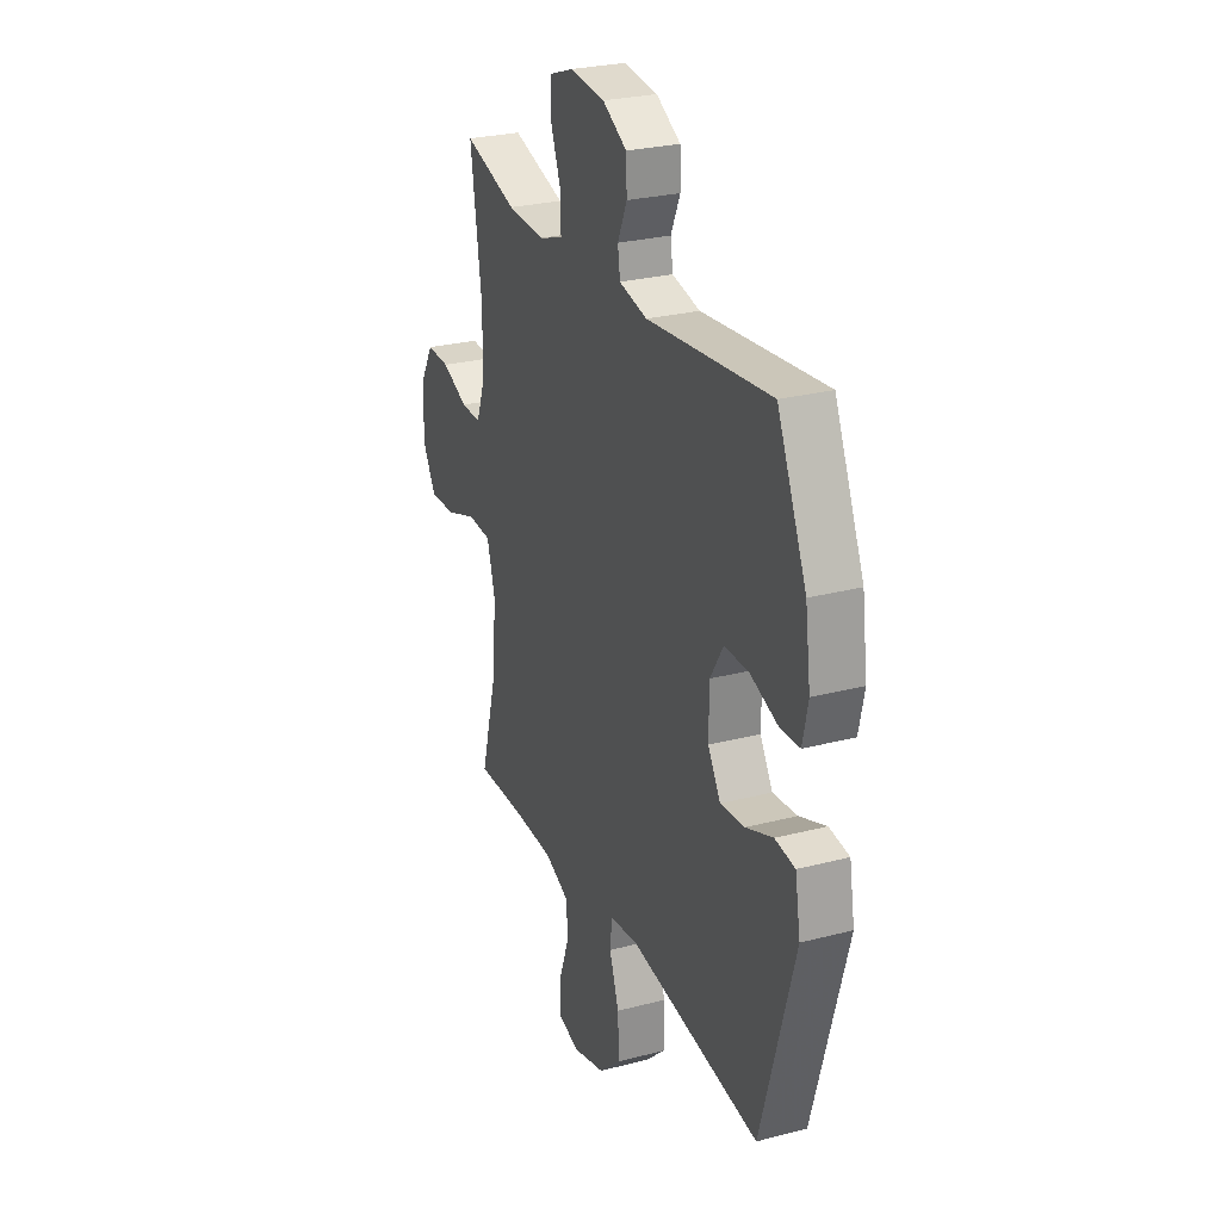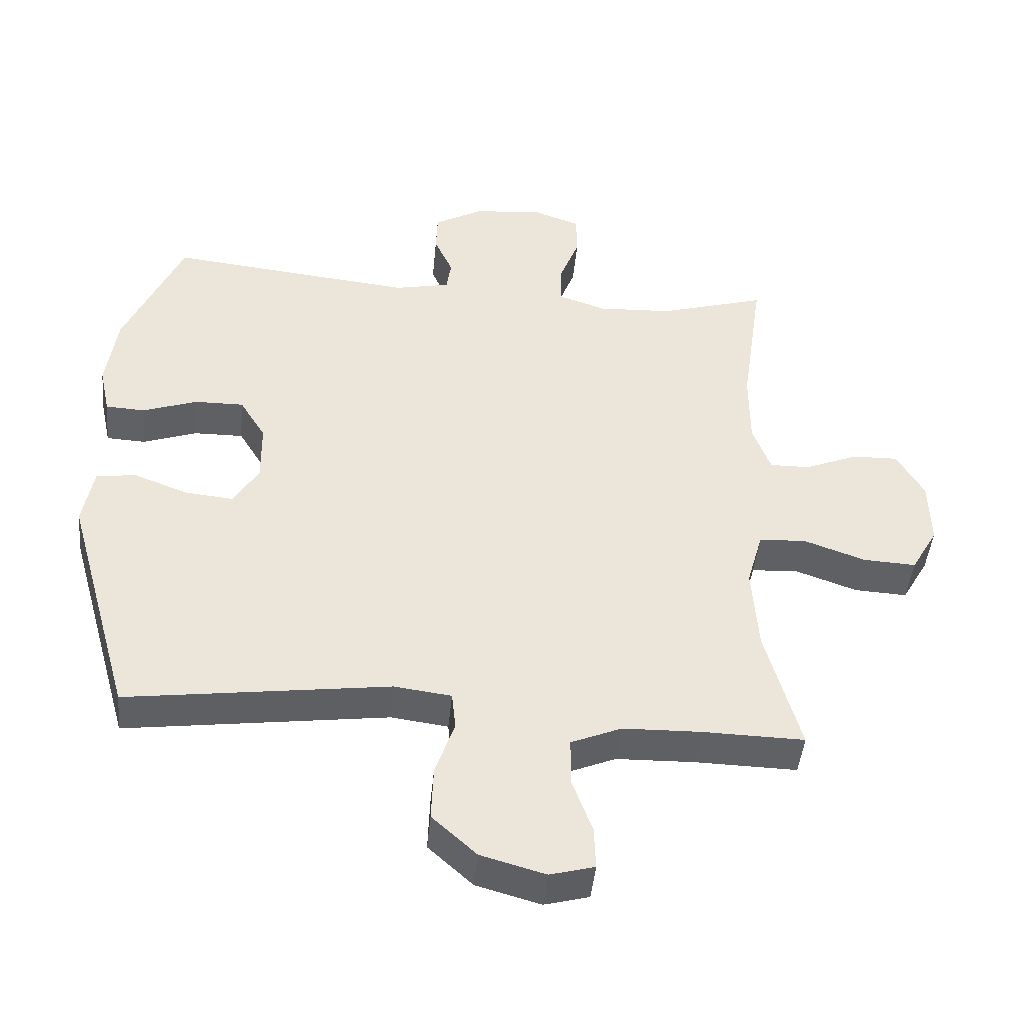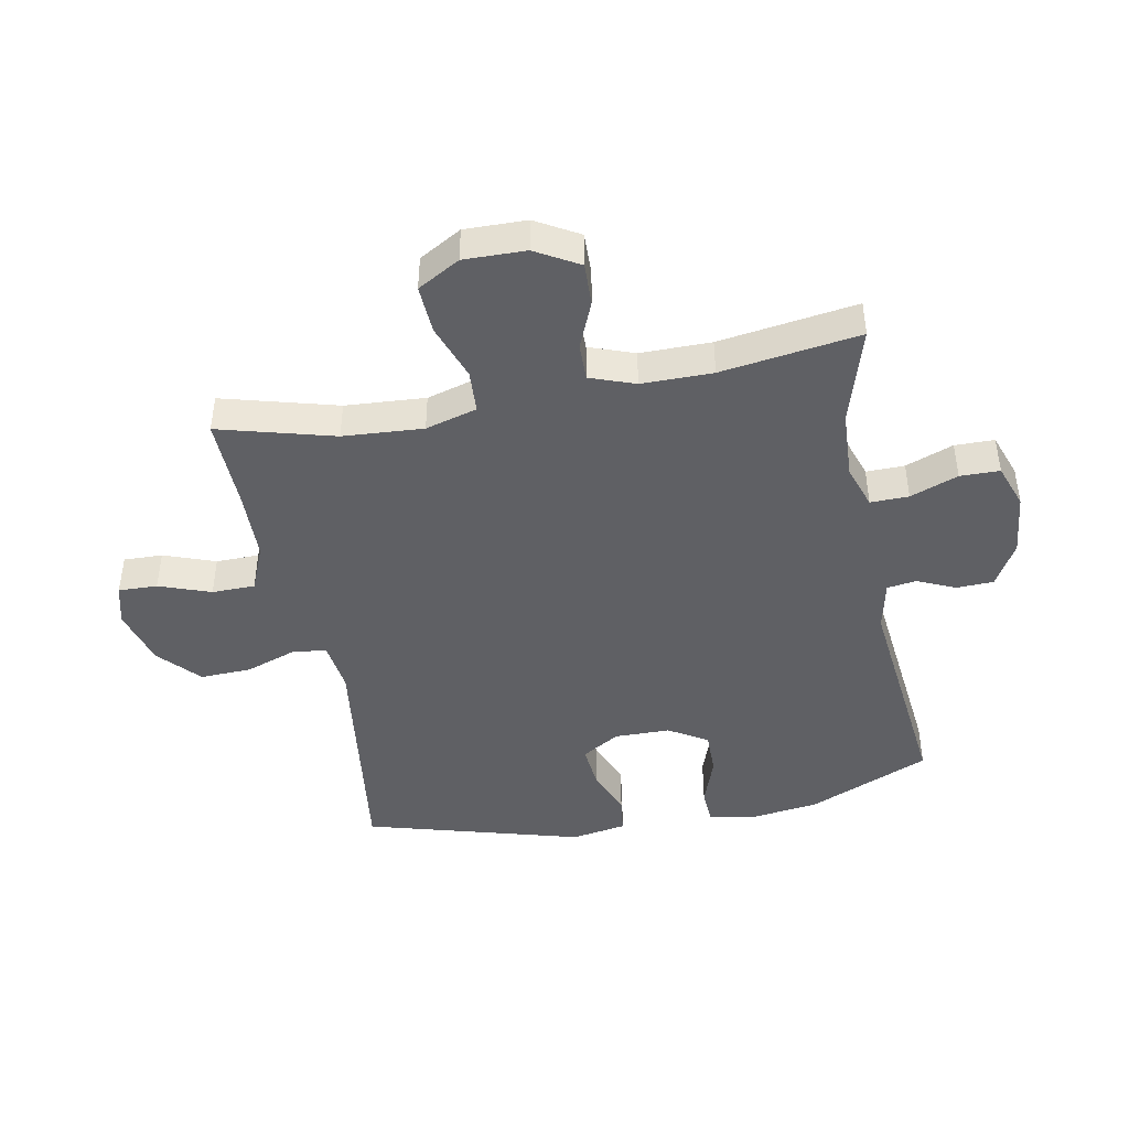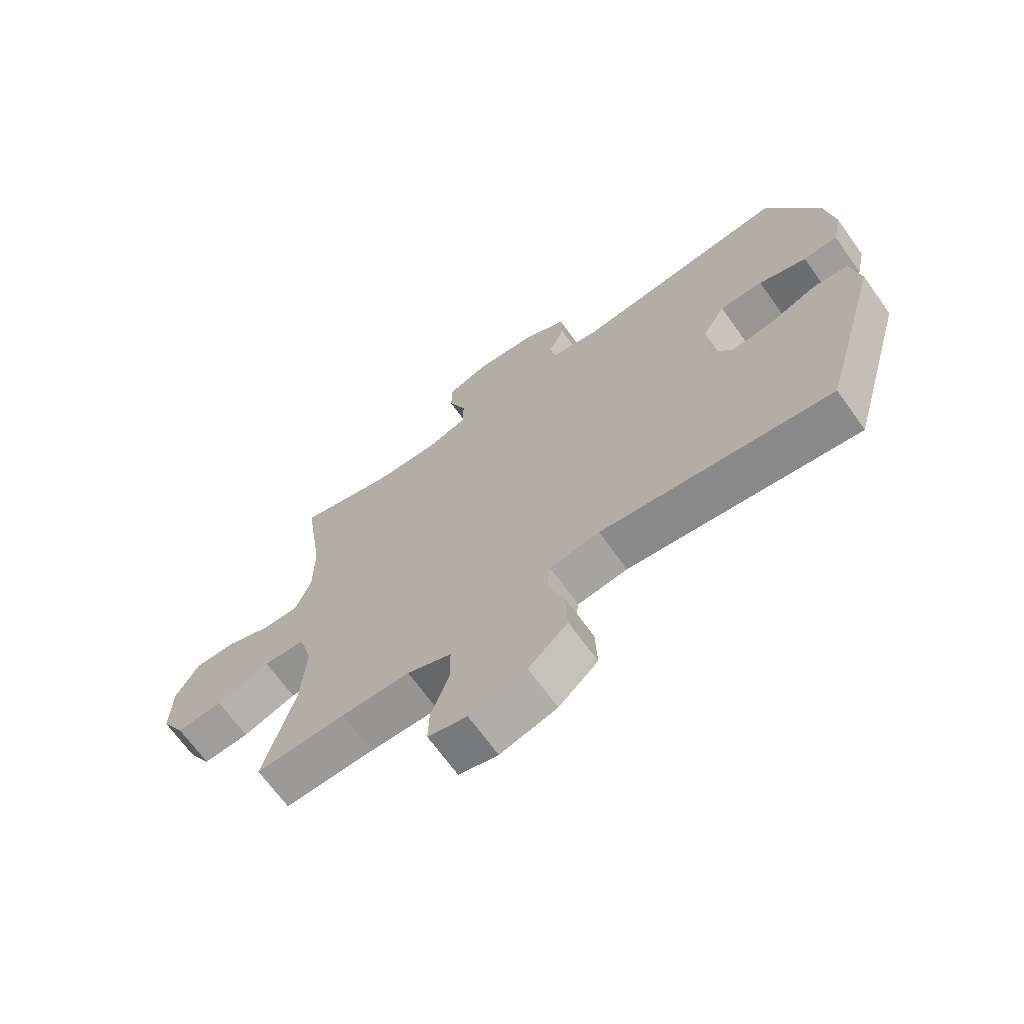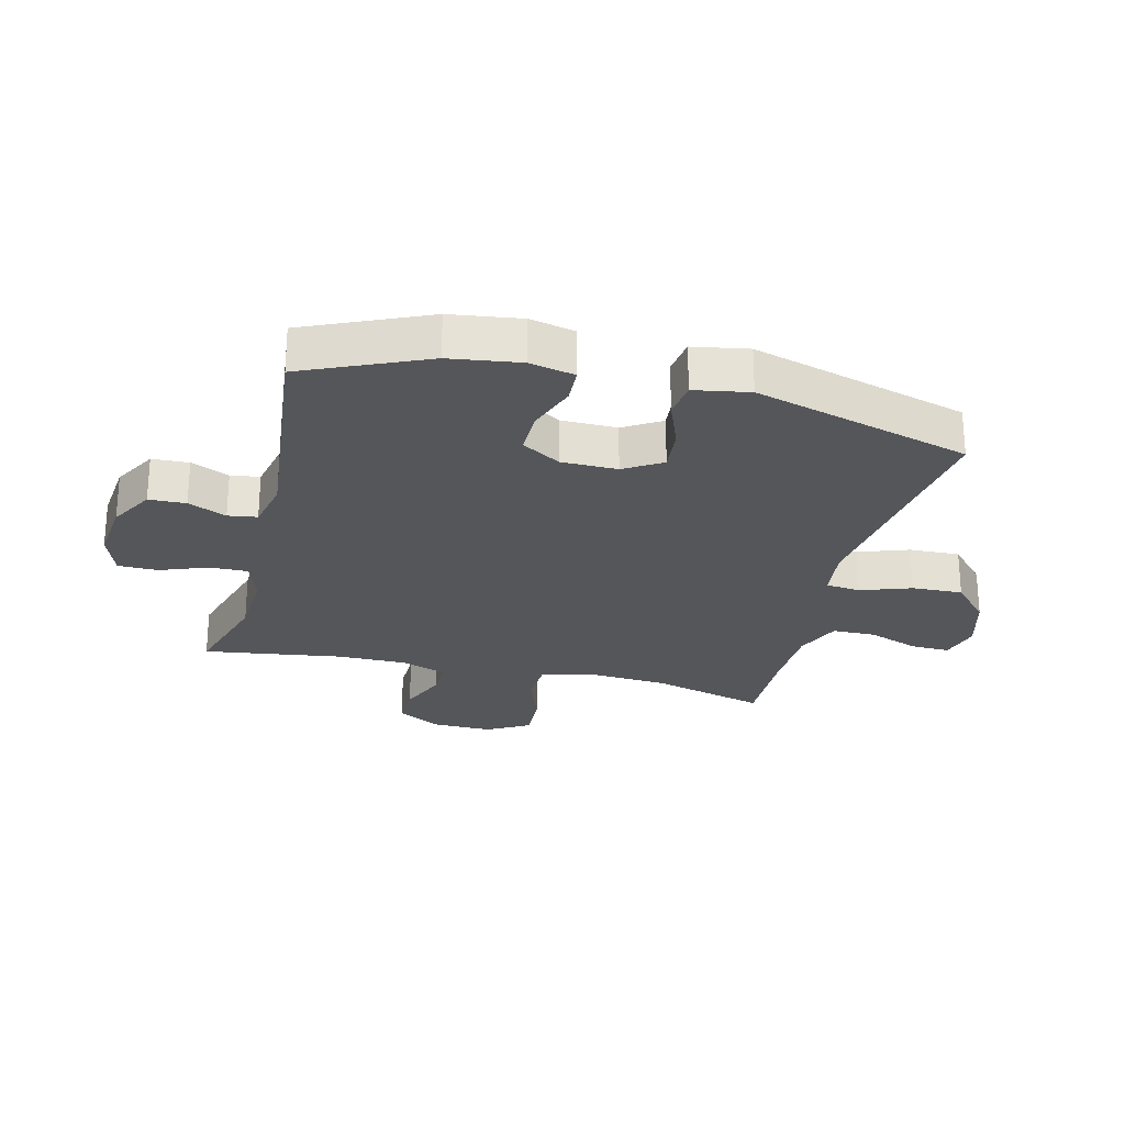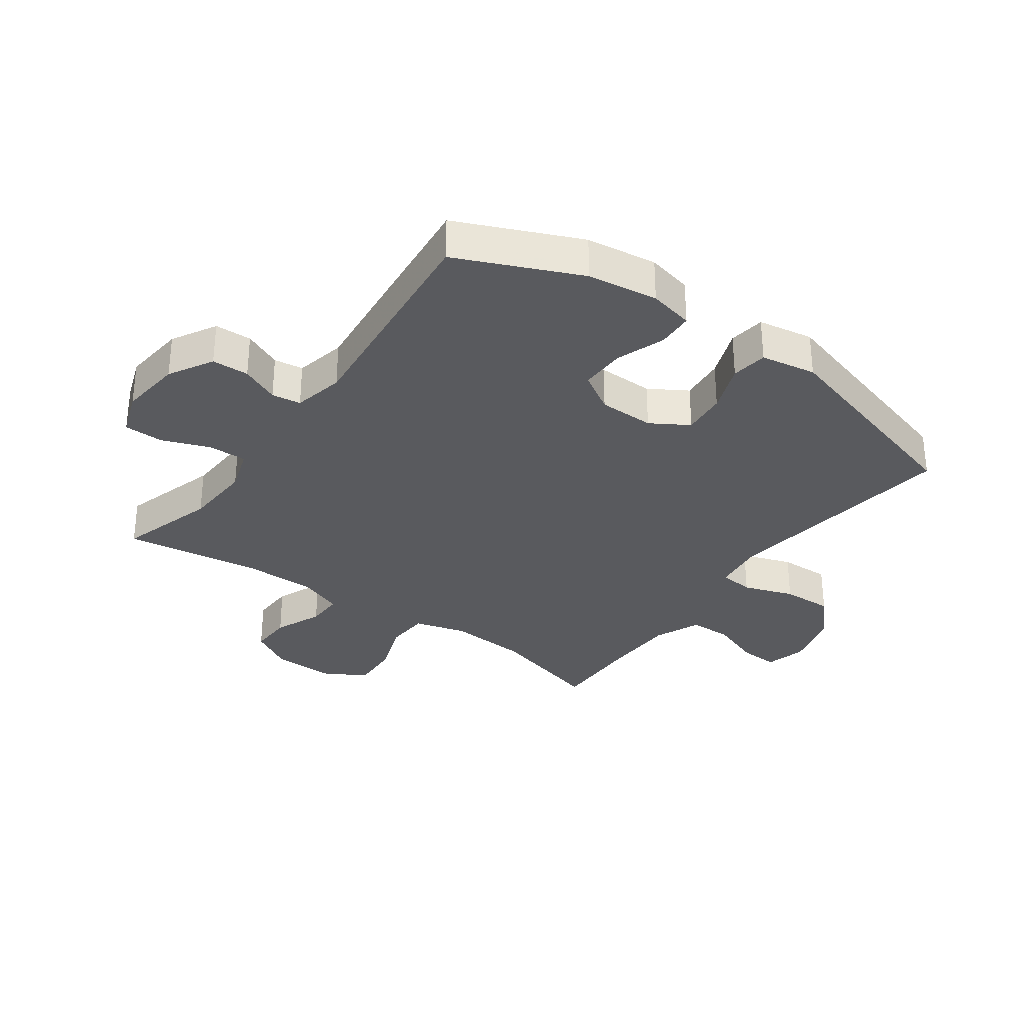
<metadata>
{"format":"obj","ext":"obj","renderer":"f3d","projection":"perspective","resolution":1024,"background":"white","views":[{"elev":26.9,"azim":68.0,"up":"+Z"},{"elev":-45.1,"azim":174.5,"up":"+Z"},{"elev":-44.1,"azim":-79.1,"up":"+Y"},{"elev":-68.5,"azim":35.7,"up":"+Z"},{"elev":-25.4,"azim":76.1,"up":"+Y"},{"elev":-31.8,"azim":54.2,"up":"+Y"}]}
</metadata>
<code>
v 0.5 0.07 -0.5
v 0.106 0.07 -0.447
v 0.02 0.07 -0.458
v 0.014 0.07 -0.515
v 0.043 0.07 -0.598
v 0.046 0.07 -0.682
v -0.021 0.07 -0.743
v -0.118 0.07 -0.77
v -0.185 0.07 -0.752
v -0.183 0.07 -0.688
v -0.152 0.07 -0.603
v -0.153 0.07 -0.532
v -0.229 0.07 -0.5
v -0.347 0.07 -0.497
v -0.5 0.07 -0.5
v -0.448 0.07 -0.31
v -0.439 0.07 -0.178
v -0.463 0.07 -0.093
v -0.534 0.07 -0.089
v -0.627 0.07 -0.122
v -0.707 0.07 -0.126
v -0.747 0.07 -0.056
v -0.745 0.07 0.046
v -0.704 0.07 0.117
v -0.634 0.07 0.115
v -0.555 0.07 0.082
v -0.494 0.07 0.081
v -0.467 0.07 0.155
v -0.467 0.07 0.272
v -0.5 0.07 0.5
v -0.339 0.07 0.452
v -0.226 0.07 0.446
v -0.154 0.07 0.47
v -0.155 0.07 0.533
v -0.185 0.07 0.612
v -0.184 0.07 0.677
v -0.111 0.07 0.703
v -0.008 0.07 0.692
v 0.065 0.07 0.651
v 0.067 0.07 0.59
v 0.039 0.07 0.527
v 0.046 0.07 0.479
v 0.13 0.07 0.461
v 0.5 0.07 0.5
v 0.588 0.07 0.299
v 0.604 0.07 0.183
v 0.588 0.07 0.109
v 0.529 0.07 0.106
v 0.447 0.07 0.135
v 0.373 0.07 0.136
v 0.334 0.07 0.072
v 0.333 0.07 -0.02
v 0.371 0.07 -0.082
v 0.444 0.07 -0.075
v 0.525 0.07 -0.044
v 0.585 0.07 -0.052
v 0.601 0.07 -0.143
v 0.5 0 -0.5
v 0.106 0 -0.447
v 0.02 0 -0.458
v 0.014 0 -0.515
v 0.043 0 -0.598
v 0.046 0 -0.682
v -0.021 0 -0.743
v -0.118 0 -0.77
v -0.185 0 -0.752
v -0.183 0 -0.688
v -0.152 0 -0.603
v -0.153 0 -0.532
v -0.229 0 -0.5
v -0.347 0 -0.497
v -0.5 0 -0.5
v -0.448 0 -0.31
v -0.439 0 -0.178
v -0.463 0 -0.093
v -0.534 0 -0.089
v -0.627 0 -0.122
v -0.707 0 -0.126
v -0.747 0 -0.056
v -0.745 0 0.046
v -0.704 0 0.117
v -0.634 0 0.115
v -0.555 0 0.082
v -0.494 0 0.081
v -0.467 0 0.155
v -0.467 0 0.272
v -0.5 0 0.5
v -0.339 0 0.452
v -0.226 0 0.446
v -0.154 0 0.47
v -0.155 0 0.533
v -0.185 0 0.612
v -0.184 0 0.677
v -0.111 0 0.703
v -0.008 0 0.692
v 0.065 0 0.651
v 0.067 0 0.59
v 0.039 0 0.527
v 0.046 0 0.479
v 0.13 0 0.461
v 0.5 0 0.5
v 0.588 0 0.299
v 0.604 0 0.183
v 0.588 0 0.109
v 0.529 0 0.106
v 0.447 0 0.135
v 0.373 0 0.136
v 0.334 0 0.072
v 0.333 0 -0.02
v 0.371 0 -0.082
v 0.444 0 -0.075
v 0.525 0 -0.044
v 0.585 0 -0.052
v 0.601 0 -0.143
f 54 55 56 57
f 53 54 57 1
f 52 53 1 2
f 51 52 2 3
f 46 47 48 49
f 46 49 50
f 43 44 45 46
f 42 43 46 50
f 38 39 40 41
f 38 41 42
f 37 38 42
f 34 35 36 37
f 33 34 37 42
f 32 33 42 50
f 29 30 31
f 28 29 31 32
f 27 28 32 50
f 23 24 25 26
f 23 26 27
f 19 20 21 22
f 18 19 22 23
f 14 15 16
f 13 14 16 17
f 12 13 17 18
f 8 9 10 11
f 8 11 12
f 7 8 12
f 4 5 6 7
f 3 4 7 12
f 51 3 12 18
f 27 50 51
f 18 23 27 51
f 114 113 112 111
f 58 114 111 110
f 59 58 110 109
f 60 59 109 108
f 106 105 104 103
f 107 106 103
f 103 102 101 100
f 107 103 100 99
f 98 97 96 95
f 99 98 95
f 99 95 94
f 94 93 92 91
f 99 94 91 90
f 107 99 90 89
f 88 87 86
f 89 88 86 85
f 107 89 85 84
f 83 82 81 80
f 84 83 80
f 79 78 77 76
f 80 79 76 75
f 73 72 71
f 74 73 71 70
f 75 74 70 69
f 68 67 66 65
f 69 68 65
f 69 65 64
f 64 63 62 61
f 69 64 61 60
f 75 69 60 108
f 108 107 84
f 108 84 80 75
f 1 58 59 2
f 2 59 60 3
f 3 60 61 4
f 4 61 62 5
f 5 62 63 6
f 6 63 64 7
f 7 64 65 8
f 8 65 66 9
f 9 66 67 10
f 10 67 68 11
f 11 68 69 12
f 12 69 70 13
f 13 70 71 14
f 14 71 72 15
f 15 72 73 16
f 16 73 74 17
f 17 74 75 18
f 18 75 76 19
f 19 76 77 20
f 20 77 78 21
f 21 78 79 22
f 22 79 80 23
f 23 80 81 24
f 24 81 82 25
f 25 82 83 26
f 26 83 84 27
f 27 84 85 28
f 28 85 86 29
f 29 86 87 30
f 30 87 88 31
f 31 88 89 32
f 32 89 90 33
f 33 90 91 34
f 34 91 92 35
f 35 92 93 36
f 36 93 94 37
f 37 94 95 38
f 38 95 96 39
f 39 96 97 40
f 40 97 98 41
f 41 98 99 42
f 42 99 100 43
f 43 100 101 44
f 44 101 102 45
f 45 102 103 46
f 46 103 104 47
f 47 104 105 48
f 48 105 106 49
f 49 106 107 50
f 50 107 108 51
f 51 108 109 52
f 52 109 110 53
f 53 110 111 54
f 54 111 112 55
f 55 112 113 56
f 56 113 114 57
f 57 114 58 1

</code>
